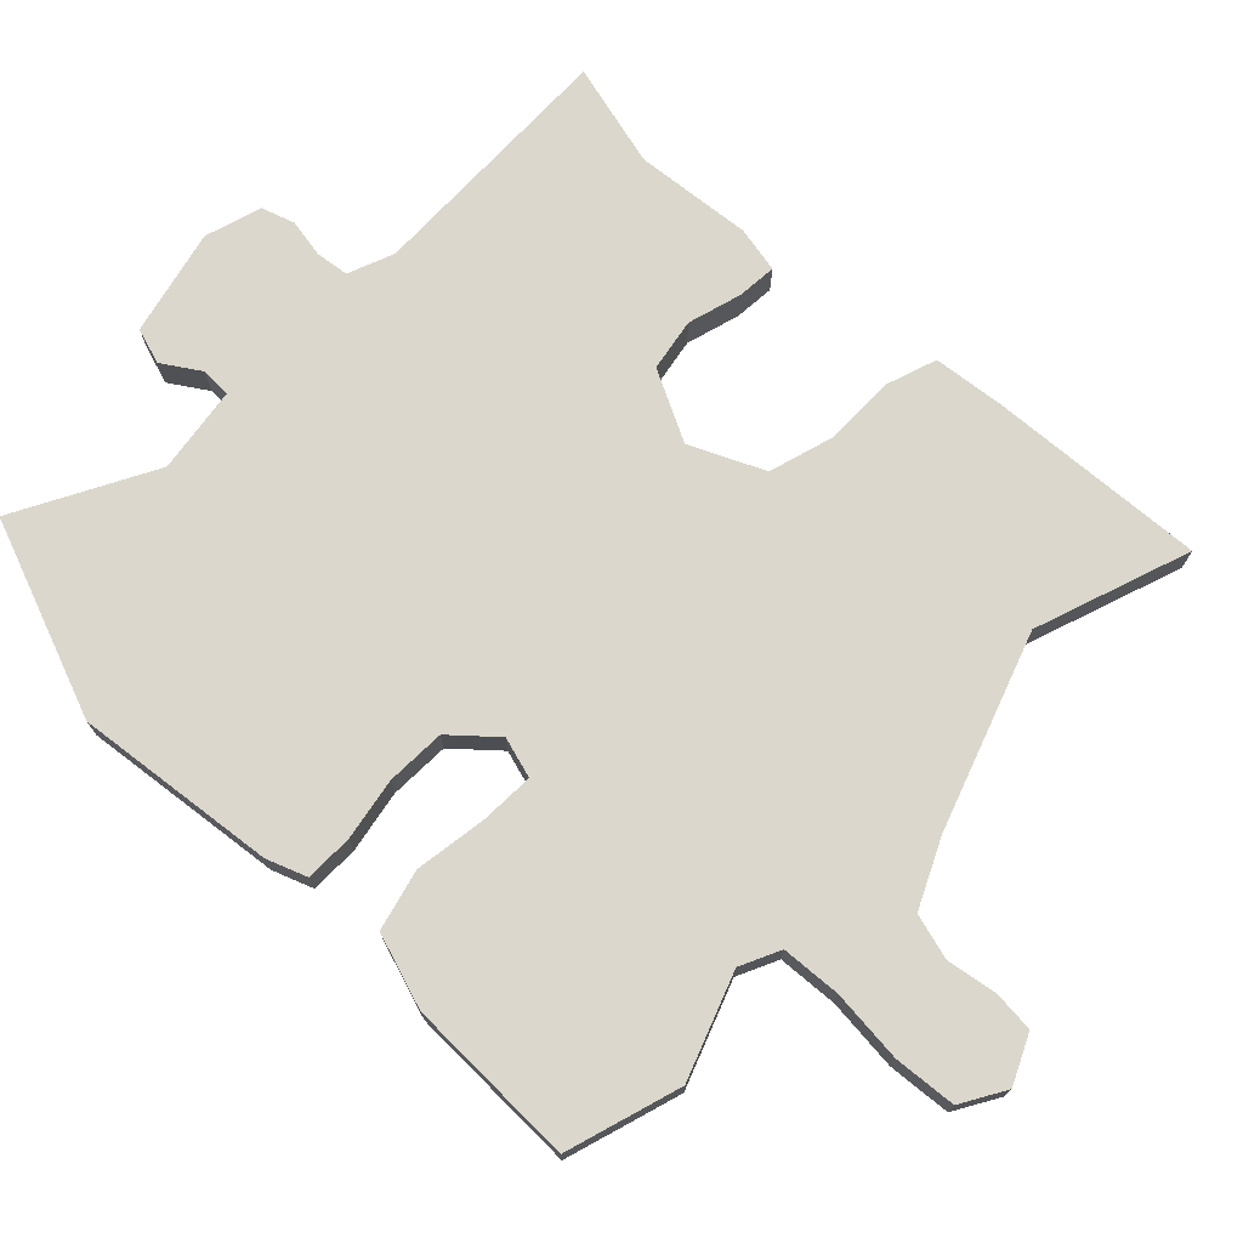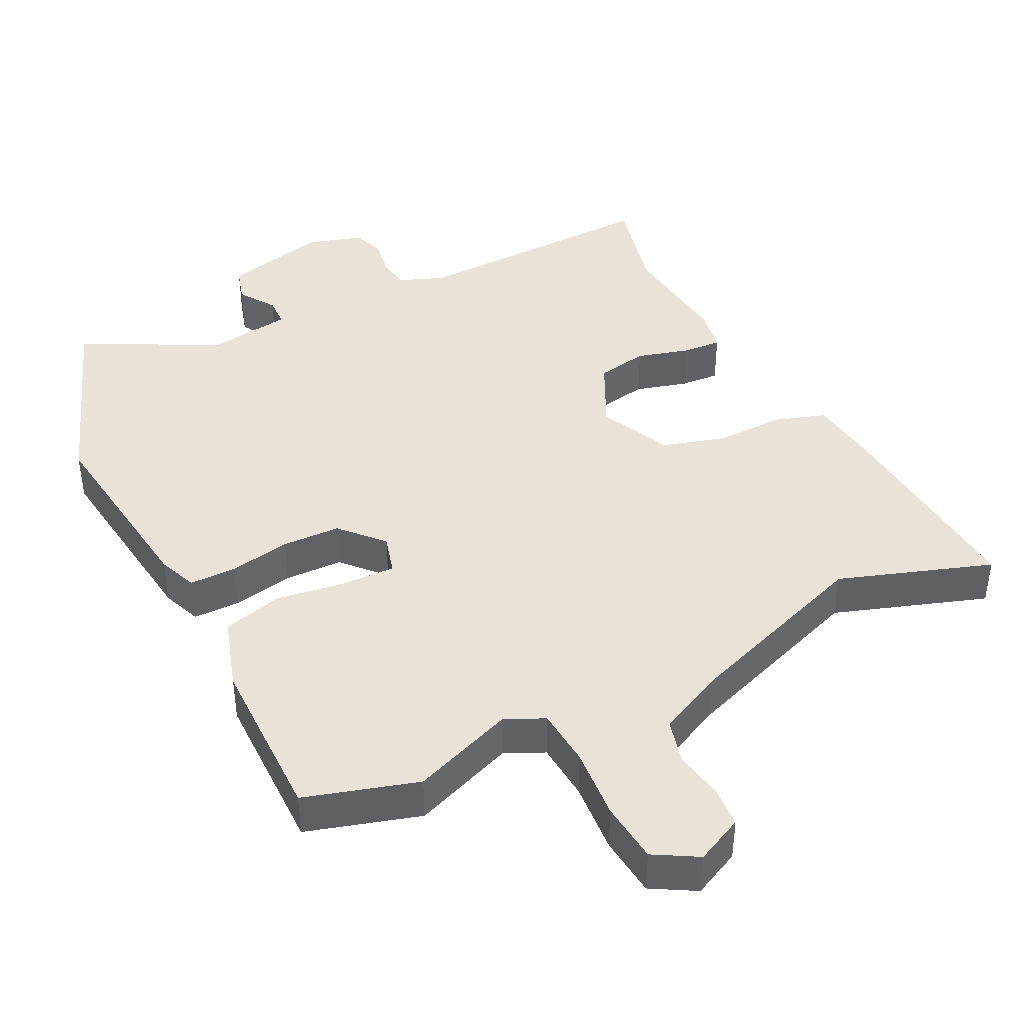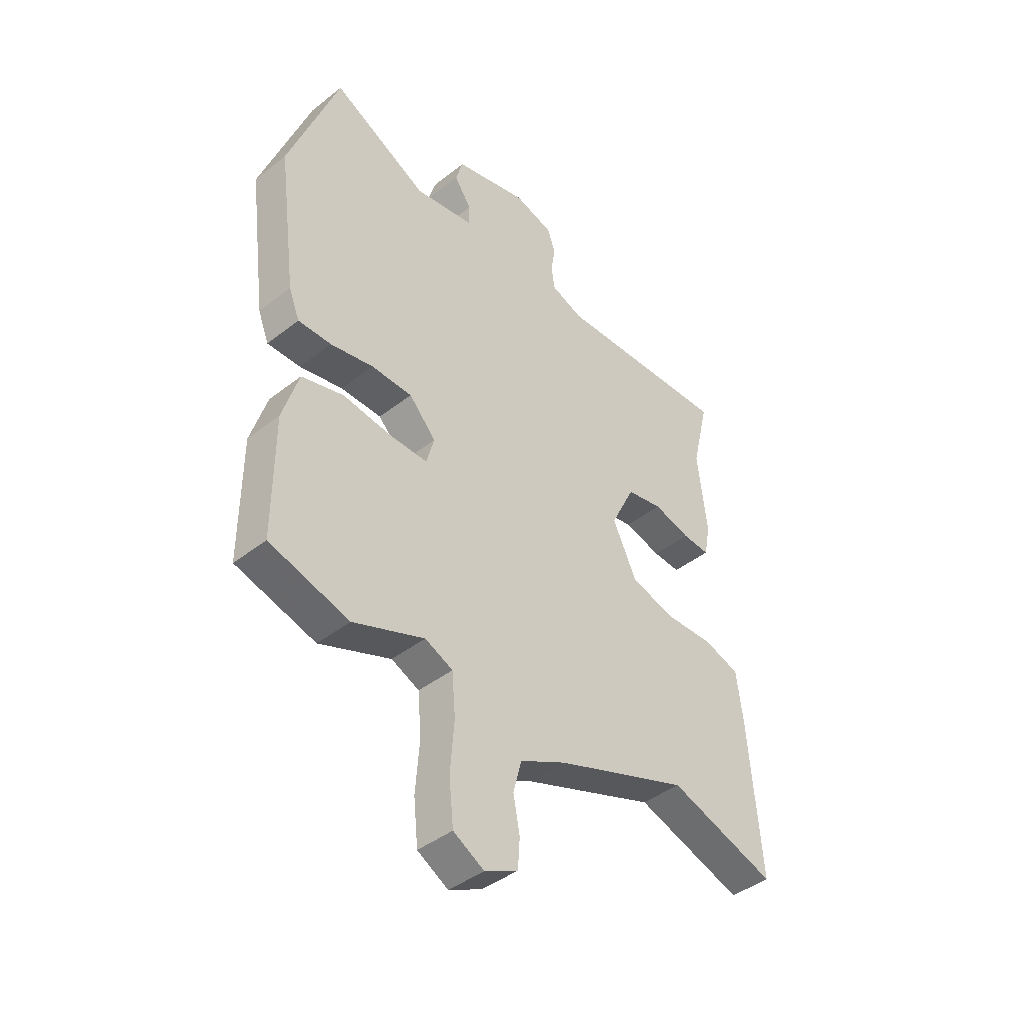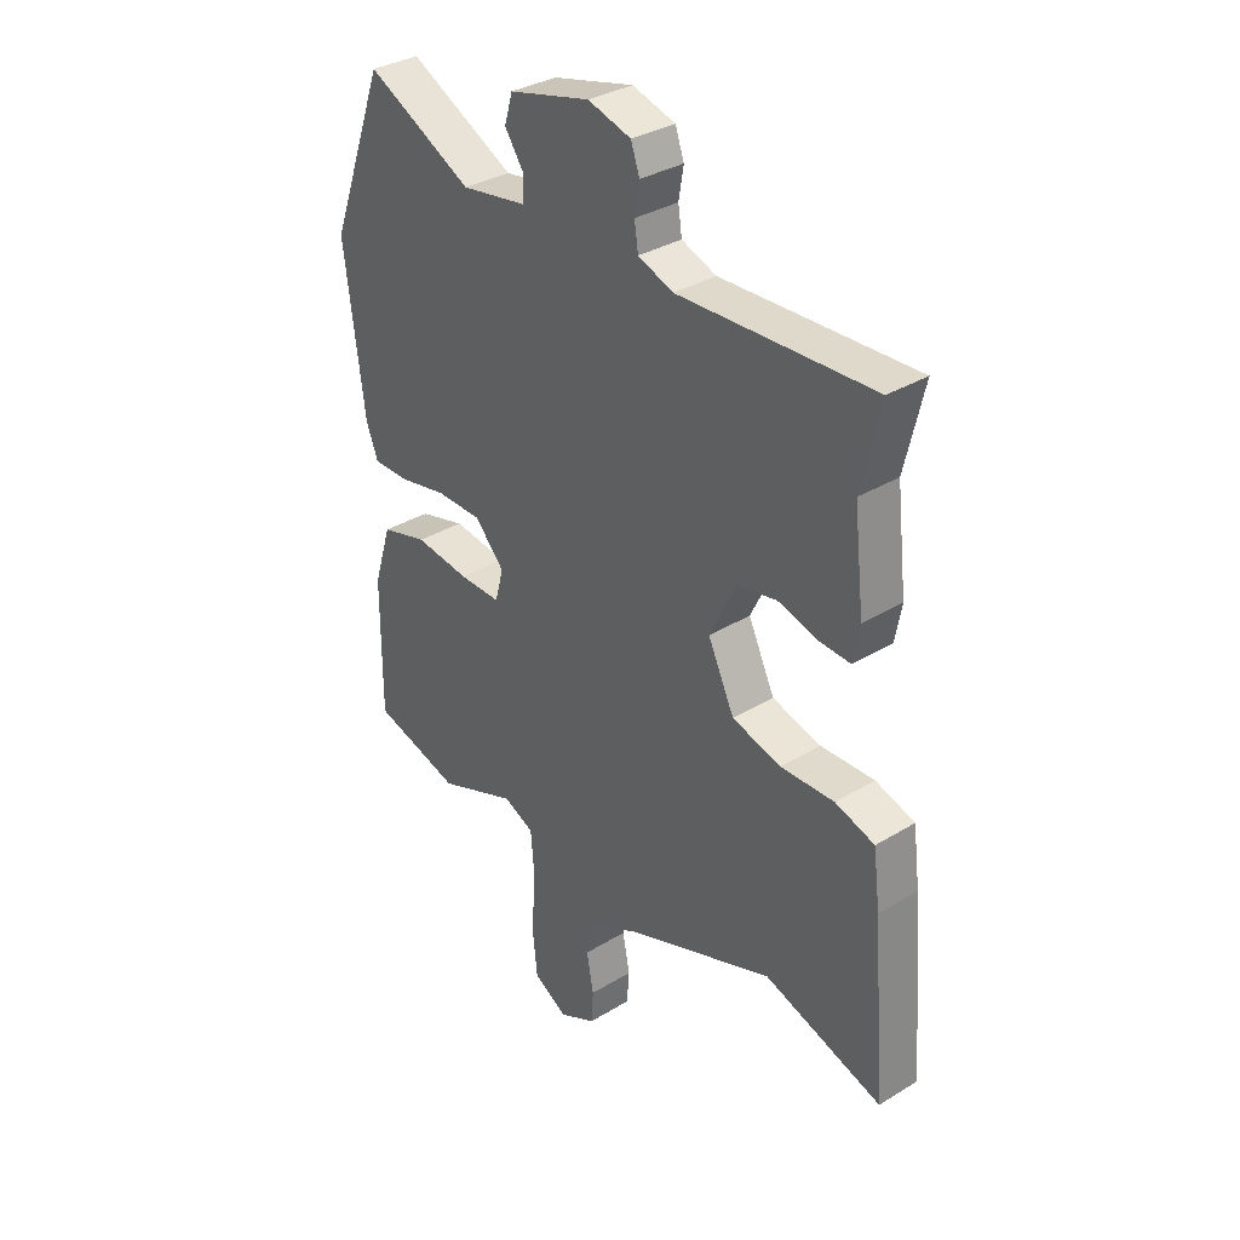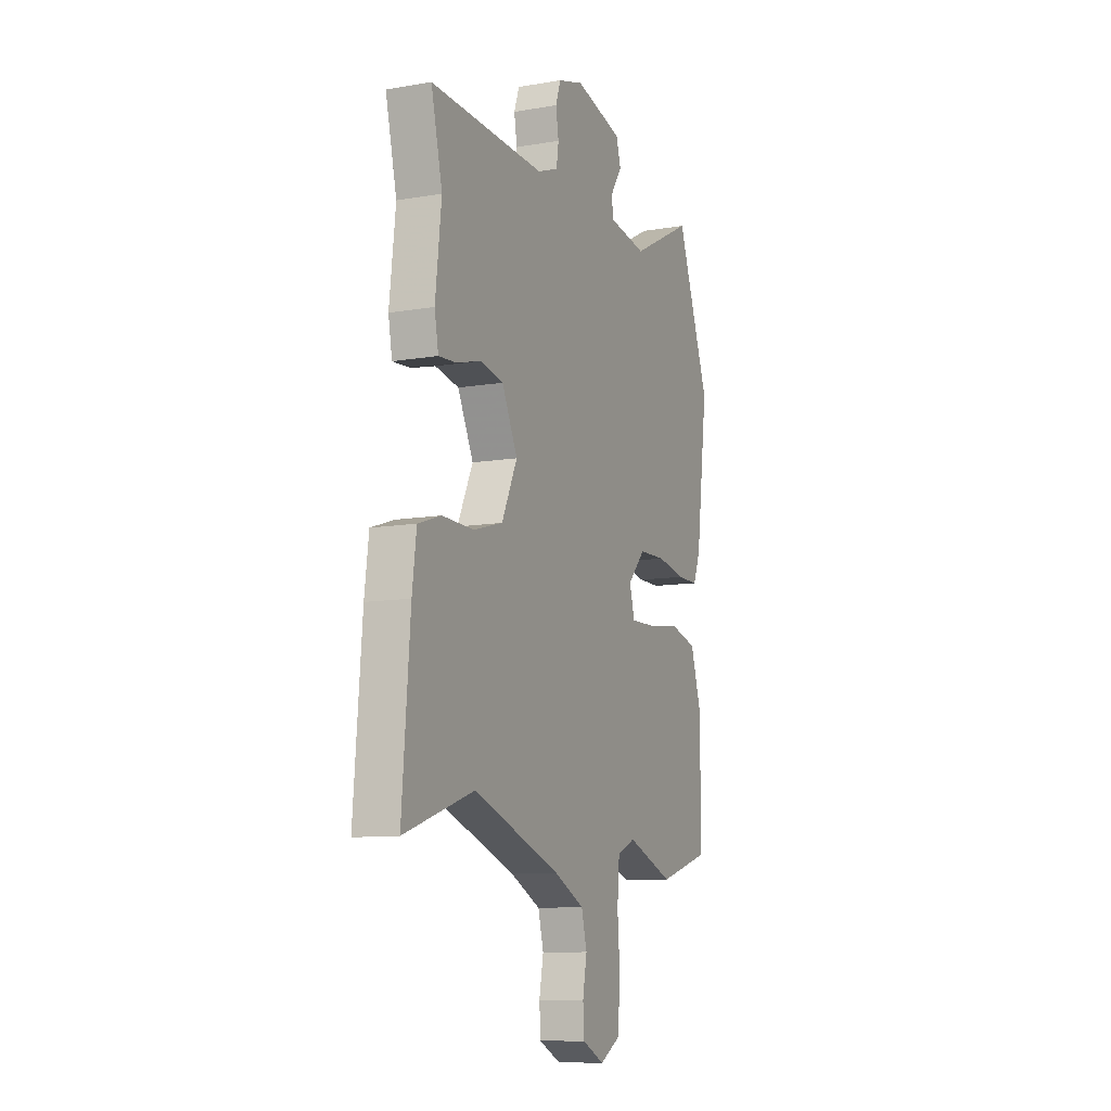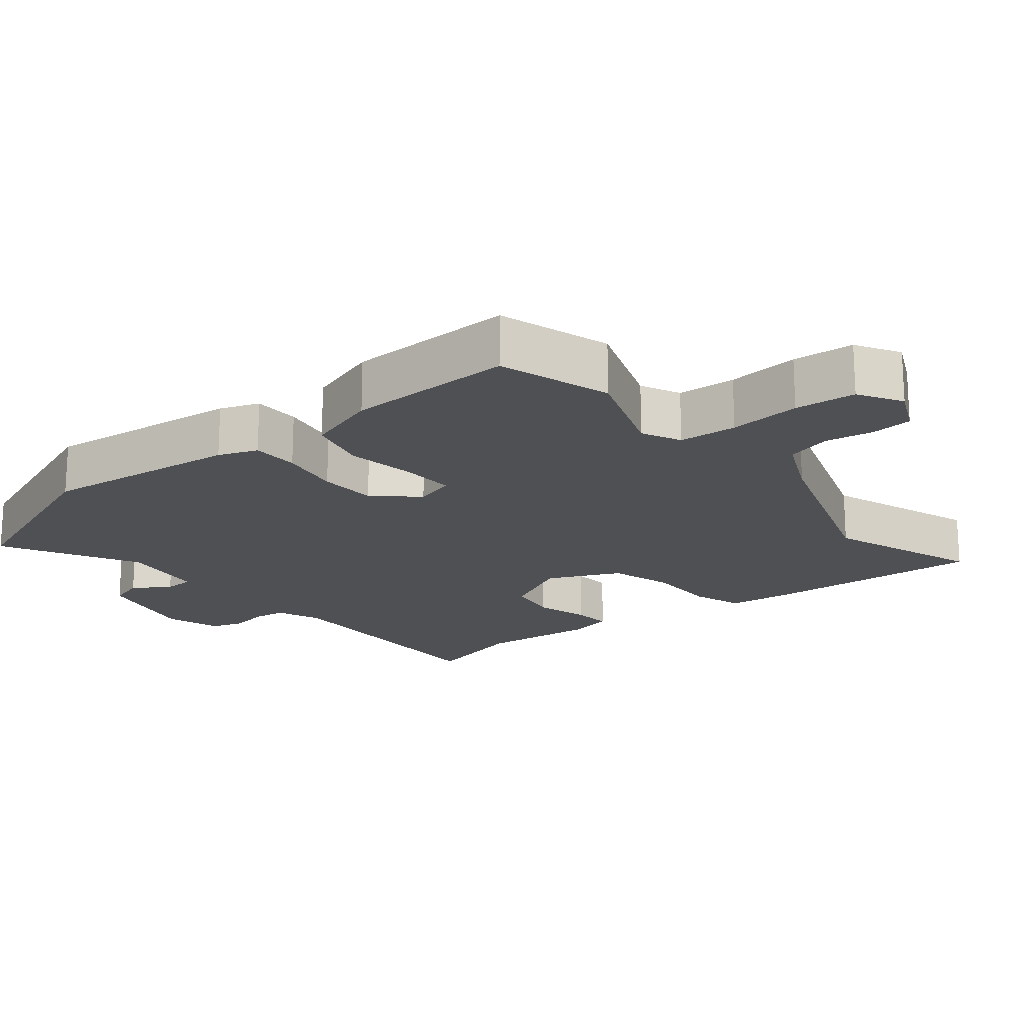
<metadata>
{"format":"obj","ext":"obj","renderer":"f3d","projection":"perspective","resolution":1024,"background":"white","views":[{"elev":73.3,"azim":134.8,"up":"+Y"},{"elev":41.8,"azim":153.7,"up":"+Y"},{"elev":-42.2,"azim":133.3,"up":"+Z"},{"elev":33.5,"azim":-129.9,"up":"+Z"},{"elev":-10.2,"azim":-66.4,"up":"+Z"},{"elev":-18.8,"azim":130.0,"up":"+Y"}]}
</metadata>
<code>
v 0.468 0.07 0.587
v 0.571 0.07 0.308
v 0.534 0.07 0.023
v 0.512 0.07 -0.033
v 0.444 0.07 -0.033
v 0.356 0.07 -0.016
v 0.272 0.07 -0.018
v 0.217 0.07 -0.078
v 0.233 0.07 -0.136
v 0.31 0.07 -0.134
v 0.411 0.07 -0.12
v 0.497 0.07 -0.143
v 0.53 0.07 -0.249
v 0.531 0.07 -0.491
v 0.368 0.07 -0.539
v 0.222 0.07 -0.483
v 0.165 0.07 -0.509
v 0.158 0.07 -0.593
v 0.166 0.07 -0.697
v 0.157 0.07 -0.785
v 0.094 0.07 -0.821
v 0.026 0.07 -0.788
v 0.022 0.07 -0.729
v 0.035 0.07 -0.659
v 0.018 0.07 -0.594
v -0.076 0.07 -0.548
v -0.349 0.07 -0.449
v -0.569 0.07 -0.523
v -0.544 0.07 -0.216
v -0.531 0.07 -0.115
v -0.458 0.07 -0.091
v -0.358 0.07 -0.093
v -0.267 0.07 -0.067
v -0.218 0.07 0.036
v -0.267 0.07 0.136
v -0.341 0.07 0.15
v -0.417 0.07 0.129
v -0.473 0.07 0.125
v -0.485 0.07 0.19
v -0.466 0.07 0.355
v -0.501 0.07 0.503
v -0.14 0.07 0.491
v -0.075 0.07 0.516
v -0.068 0.07 0.563
v -0.077 0.07 0.617
v -0.061 0.07 0.663
v 0.019 0.07 0.687
v 0.169 0.07 0.65
v 0.184 0.07 0.599
v 0.149 0.07 0.547
v 0.15 0.07 0.504
v 0.272 0.07 0.485
v 0.468 0 0.587
v 0.571 0 0.308
v 0.534 0 0.023
v 0.512 0 -0.033
v 0.444 0 -0.033
v 0.356 0 -0.016
v 0.272 0 -0.018
v 0.217 0 -0.078
v 0.233 0 -0.136
v 0.31 0 -0.134
v 0.411 0 -0.12
v 0.497 0 -0.143
v 0.53 0 -0.249
v 0.531 0 -0.491
v 0.368 0 -0.539
v 0.222 0 -0.483
v 0.165 0 -0.509
v 0.158 0 -0.593
v 0.166 0 -0.697
v 0.157 0 -0.785
v 0.094 0 -0.821
v 0.026 0 -0.788
v 0.022 0 -0.729
v 0.035 0 -0.659
v 0.018 0 -0.594
v -0.076 0 -0.548
v -0.349 0 -0.449
v -0.569 0 -0.523
v -0.544 0 -0.216
v -0.531 0 -0.115
v -0.458 0 -0.091
v -0.358 0 -0.093
v -0.267 0 -0.067
v -0.218 0 0.036
v -0.267 0 0.136
v -0.341 0 0.15
v -0.417 0 0.129
v -0.473 0 0.125
v -0.485 0 0.19
v -0.466 0 0.355
v -0.501 0 0.503
v -0.14 0 0.491
v -0.075 0 0.516
v -0.068 0 0.563
v -0.077 0 0.617
v -0.061 0 0.663
v 0.019 0 0.687
v 0.169 0 0.65
v 0.184 0 0.599
v 0.149 0 0.547
v 0.15 0 0.504
v 0.272 0 0.485
f 48 49 50
f 47 48 50
f 46 47 50
f 45 46 50
f 44 45 50
f 43 44 50 51
f 42 43 51 52
f 40 41 42
f 40 42 52
f 39 40 52
f 38 39 52
f 37 38 52
f 36 37 52
f 30 31 32
f 29 30 32
f 28 29 32
f 27 28 32
f 26 27 32 33
f 25 26 33 34
f 22 23 24
f 21 22 24
f 20 21 24
f 19 20 24
f 18 19 24
f 17 18 24 25
f 14 15 16
f 13 14 16
f 12 13 16
f 11 12 16
f 10 11 16
f 9 10 16 17
f 17 25 34
f 9 17 34
f 8 9 34
f 4 5 6
f 3 4 6
f 2 3 6
f 1 2 6
f 52 1 6
f 52 6 7
f 35 36 52
f 34 35 52
f 8 34 52
f 7 8 52
f 102 101 100
f 102 100 99
f 102 99 98
f 102 98 97
f 102 97 96
f 103 102 96 95
f 104 103 95 94
f 94 93 92
f 104 94 92
f 104 92 91
f 104 91 90
f 104 90 89
f 104 89 88
f 84 83 82
f 84 82 81
f 84 81 80
f 84 80 79
f 85 84 79 78
f 86 85 78 77
f 76 75 74
f 76 74 73
f 76 73 72
f 76 72 71
f 76 71 70
f 77 76 70 69
f 68 67 66
f 68 66 65
f 68 65 64
f 68 64 63
f 68 63 62
f 69 68 62 61
f 86 77 69
f 86 69 61
f 86 61 60
f 58 57 56
f 58 56 55
f 58 55 54
f 58 54 53
f 58 53 104
f 59 58 104
f 104 88 87
f 104 87 86
f 104 86 60
f 104 60 59
f 1 53 54 2
f 2 54 55 3
f 3 55 56 4
f 4 56 57 5
f 5 57 58 6
f 6 58 59 7
f 7 59 60 8
f 8 60 61 9
f 9 61 62 10
f 10 62 63 11
f 11 63 64 12
f 12 64 65 13
f 13 65 66 14
f 14 66 67 15
f 15 67 68 16
f 16 68 69 17
f 17 69 70 18
f 18 70 71 19
f 19 71 72 20
f 20 72 73 21
f 21 73 74 22
f 22 74 75 23
f 23 75 76 24
f 24 76 77 25
f 25 77 78 26
f 26 78 79 27
f 27 79 80 28
f 28 80 81 29
f 29 81 82 30
f 30 82 83 31
f 31 83 84 32
f 32 84 85 33
f 33 85 86 34
f 34 86 87 35
f 35 87 88 36
f 36 88 89 37
f 37 89 90 38
f 38 90 91 39
f 39 91 92 40
f 40 92 93 41
f 41 93 94 42
f 42 94 95 43
f 43 95 96 44
f 44 96 97 45
f 45 97 98 46
f 46 98 99 47
f 47 99 100 48
f 48 100 101 49
f 49 101 102 50
f 50 102 103 51
f 51 103 104 52
f 52 104 53 1

</code>
